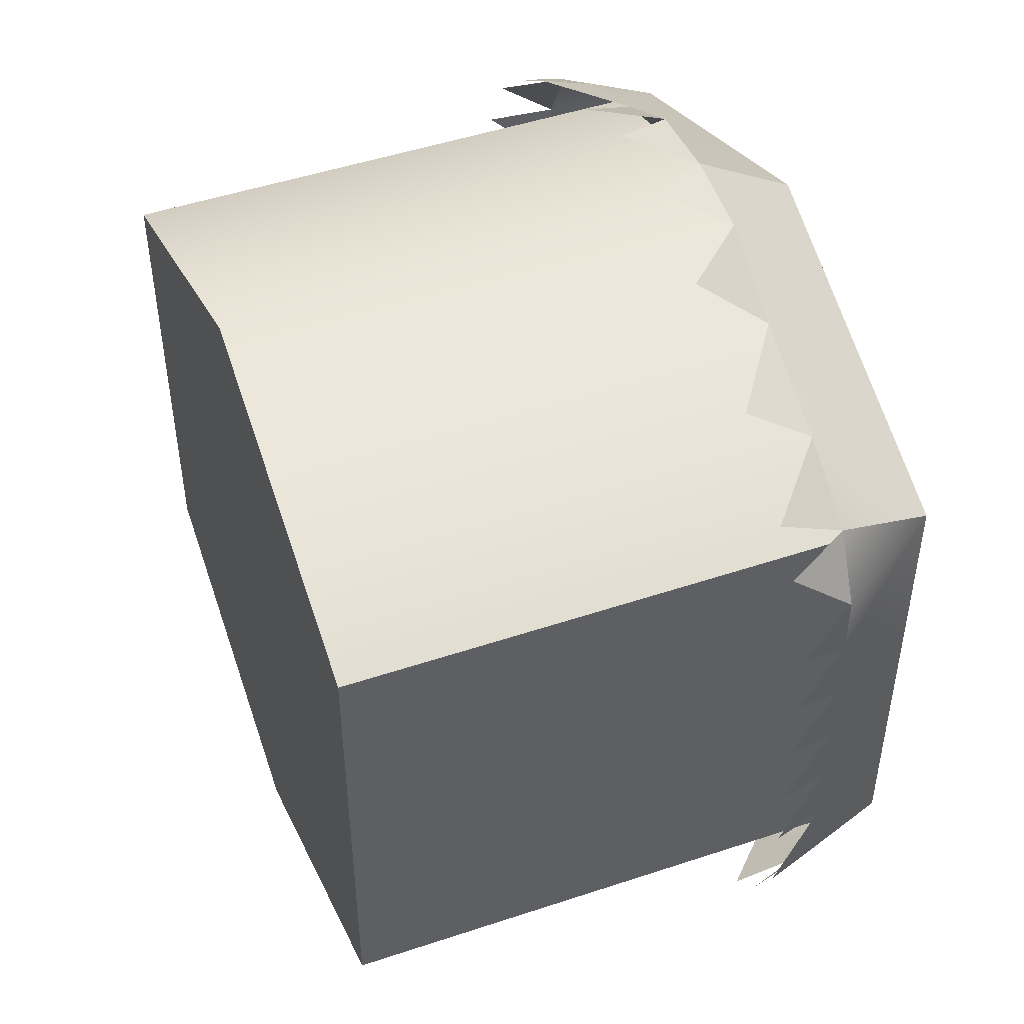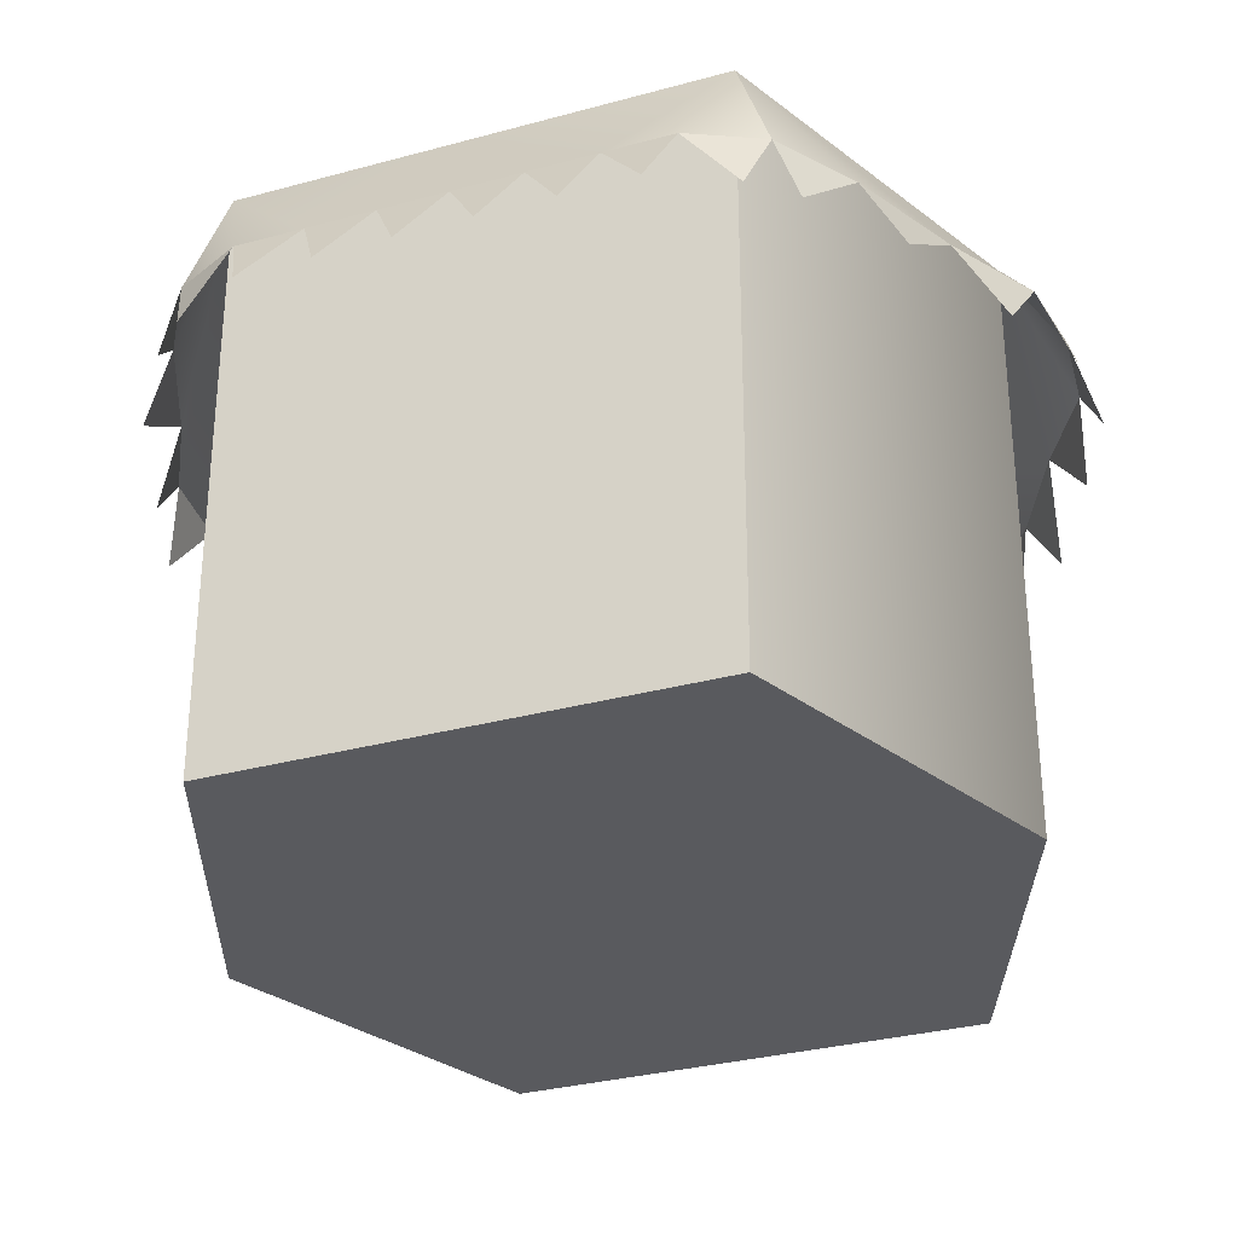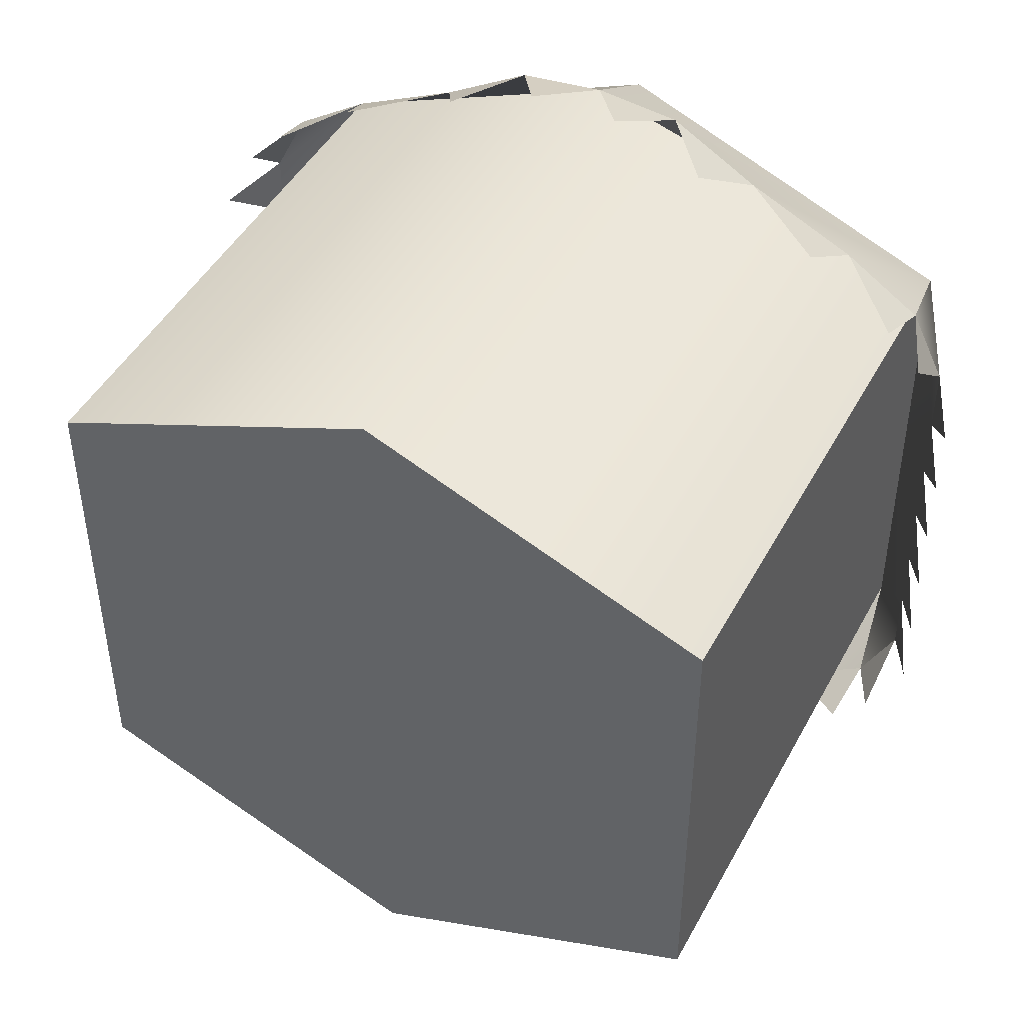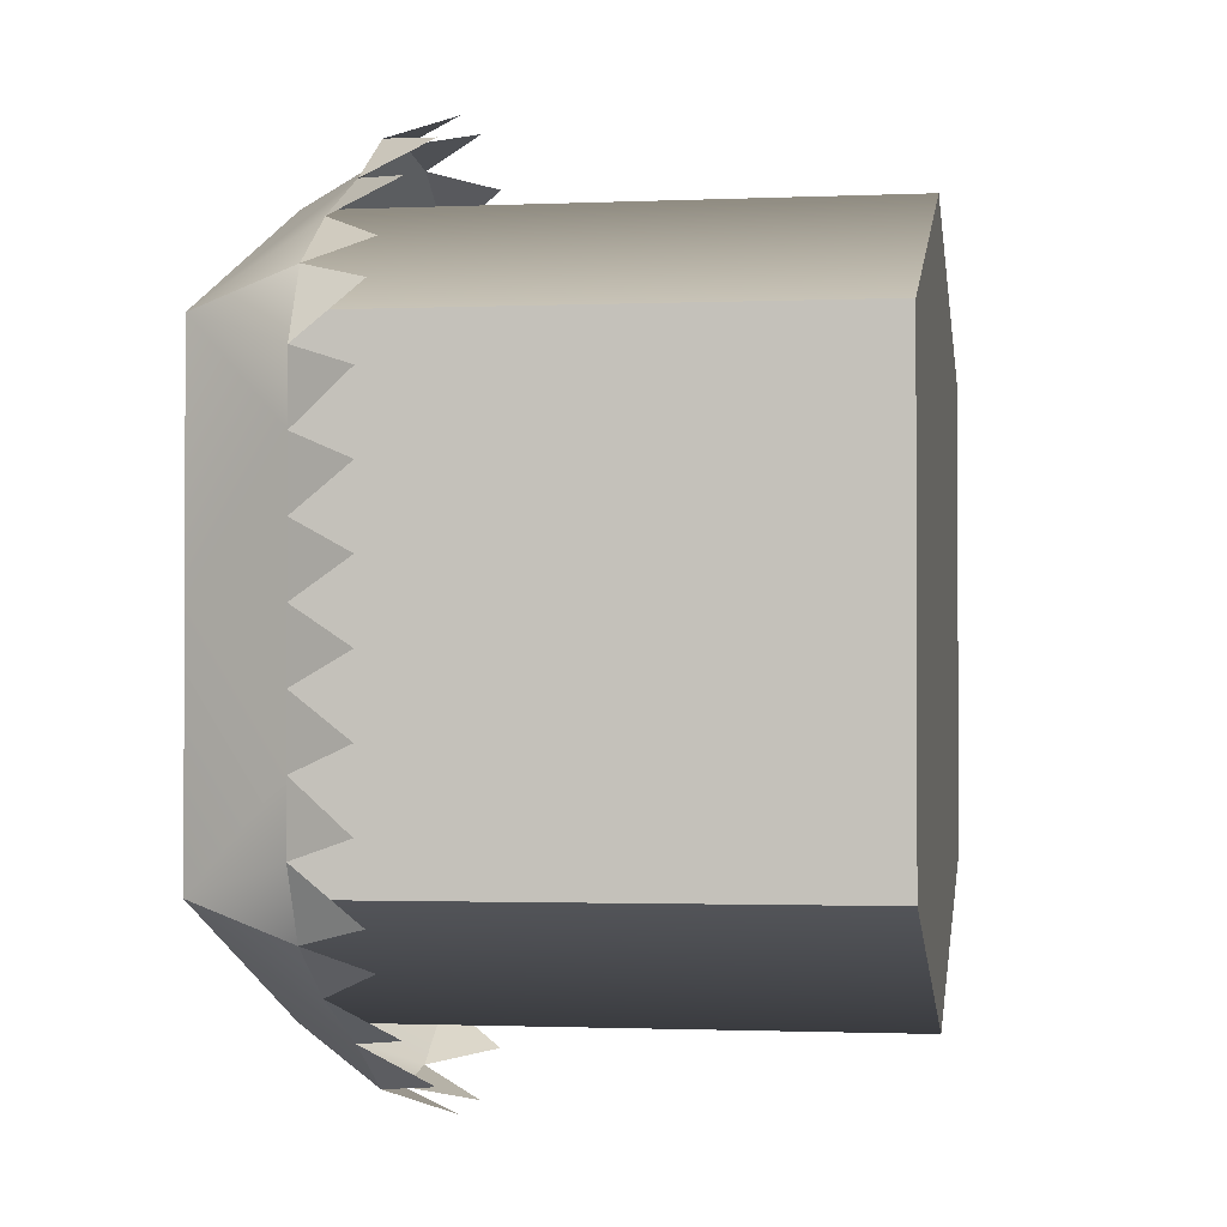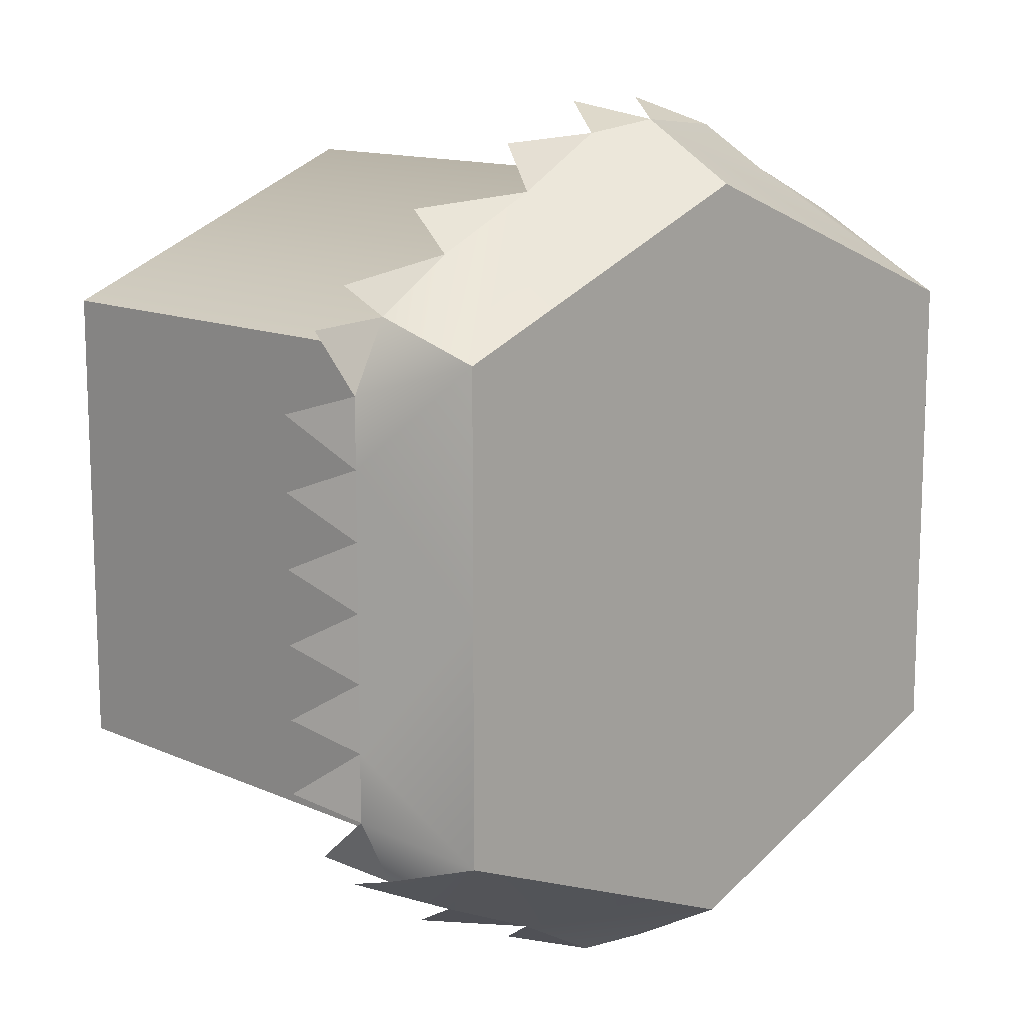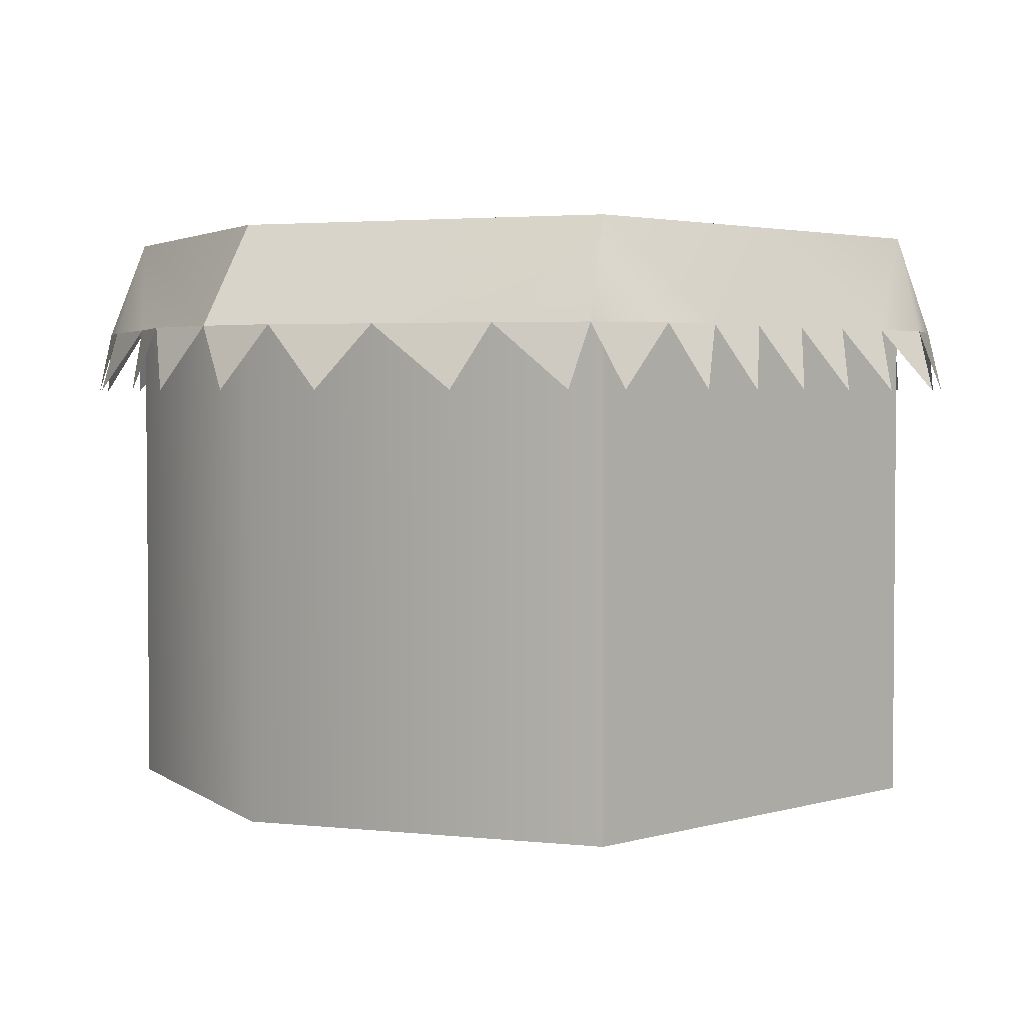
<metadata>
{"format":"obj","ext":"obj","renderer":"f3d","projection":"perspective","resolution":1024,"background":"white","views":[{"elev":48.1,"azim":69.5,"up":"+Z"},{"elev":-31.6,"azim":111.1,"up":"+Y"},{"elev":45.6,"azim":27.0,"up":"+Z"},{"elev":-1.4,"azim":-80.6,"up":"+Z"},{"elev":13.1,"azim":135.2,"up":"+Z"},{"elev":2.7,"azim":43.6,"up":"+Y"}]}
</metadata>
<code>
g PlatformHex_default1
v -0.1611 0 -0.2
v 2.161 -0 -0.2
v -0.1611 2 -0.1957
v 2.161 2 -0.1957
v -0.1611 2 -1.804
v 2.161 2 -1.804
v -0.1611 0 -1.8
v 2.161 -0 -1.8
v -0.2155 1.661 -0.0761
v 2.216 1.661 -0.0761
v -0.2155 1.661 -1.924
v 2.216 1.661 -1.924
v 1 1.661 -2.466
v 2.334 1.661 -1
v 1 1.661 0.4662
v -0.3341 1.661 -1
v 2.334 1.661 -0.5404
v 2.334 1.661 -1.46
v 1.587 1.661 -2.263
v 0.4126 1.661 -2.263
v -0.3341 1.661 -1.46
v -0.3341 1.661 -0.5404
v 0.4126 1.661 0.2631
v 1.587 1.661 0.2631
v 2.334 1.661 -0.3096
v 2.334 1.661 -0.7702
v 2.334 1.661 -1.23
v 2.334 1.661 -1.69
v 1.953 1.661 -2.094
v 1.287 1.661 -2.435
v 0.7127 1.661 -2.435
v 0.04707 1.661 -2.094
v -0.3341 1.661 -1.69
v -0.3341 1.661 -0.3096
v -0.3341 1.661 -0.7702
v -0.3341 1.661 -1.23
v 0.04707 1.661 0.09361
v 0.7127 1.661 0.4351
v 1.287 1.661 0.4351
v 1.953 1.661 0.09361
v -0.1896 1.45 -0.001951
v 0.1115 1.45 0.2144
v 0.5321 1.45 0.3994
v 0.845 1.45 0.5246
v 1.155 1.45 0.5246
v 1.468 1.45 0.3994
v 1.888 1.45 0.2144
v 2.19 1.45 -0.001951
v 2.312 1.45 -0.1319
v 2.44 1.45 -0.3801
v 2.44 1.45 -0.6281
v 2.44 1.45 -0.876
v 2.44 1.45 -1.124
v 2.44 1.45 -1.372
v 2.44 1.45 -1.62
v 2.312 1.45 -1.868
v 2.19 1.45 -1.998
v 1.888 1.45 -2.214
v 1.468 1.45 -2.399
v 1.155 1.45 -2.525
v 0.845 1.45 -2.525
v 0.5321 1.45 -2.399
v 0.1115 1.45 -2.214
v -0.1896 1.45 -1.998
v -0.3116 1.45 -1.868
v -0.4395 1.45 -1.62
v -0.4395 1.45 -1.372
v -0.4395 1.45 -1.124
v -0.4395 1.45 -0.876
v -0.4395 1.45 -0.6281
v -0.4395 1.45 -0.3801
v -0.3116 1.45 -0.1319
v 1 -0 0.2711
v 1 -0 -2.271
v 1 2 -2.272
v 1 2 0.2724
v 2.161 2 -1
v 1 2 -1
v -0.1611 2 -1
v 2.161 -0 -1
v 1 -0 -1
v -0.1611 0 -1
g PlatformHex_platformer platform_hex PlatformHex
f 76 73 2 4
f 76 4 77 78
f 74 75 6 8
f 80 81 74 8
f 8 6 77 80
f 82 79 5 7
f 15 76 3 23 38
f 19 75 6
f 35 79 16
f 10 40 48
f 11 32 64
f 9 34 72
f 12 28 56
f 31 75 13
f 6 18 28
f 3 9 37
f 4 40 10
f 3 34 9
f 68 16 36
f 60 13 30
f 52 14 26
f 44 15 38
f 4 25 17
f 50 17 25
f 17 77 4
f 54 18 27
f 19 6 29
f 58 19 29
f 62 20 31
f 5 32 11
f 21 5 33
f 66 21 33
f 70 22 35
f 42 23 37
f 46 24 39
f 4 10 25
f 49 25 10
f 51 26 17
f 53 27 14
f 55 28 18
f 6 28 12
f 29 6 12
f 57 29 12
f 59 30 19
f 61 31 13
f 5 20 32
f 63 32 20
f 33 5 11
f 65 33 11
f 3 22 34
f 71 34 22
f 69 35 16
f 67 36 21
f 41 37 9
f 3 37 23
f 43 38 23
f 45 39 15
f 4 24 40
f 47 40 24
f 81 82 7 74
f 5 75 74 7
f 1 73 76 3
f 4 76 15 39 24
f 76 78 79 3
f 30 75 19
f 30 13 75
f 31 20 75
f 75 20 5
f 27 77 14
f 78 77 6 75
f 79 78 75 5
f 21 79 5
f 16 79 36
f 36 79 21
f 22 79 35
f 3 79 22
f 14 77 26
f 27 18 77
f 26 77 17
f 77 18 6
f 80 77 4 2
f 73 81 80 2
f 1 82 81 73
f 79 82 1 3

</code>
